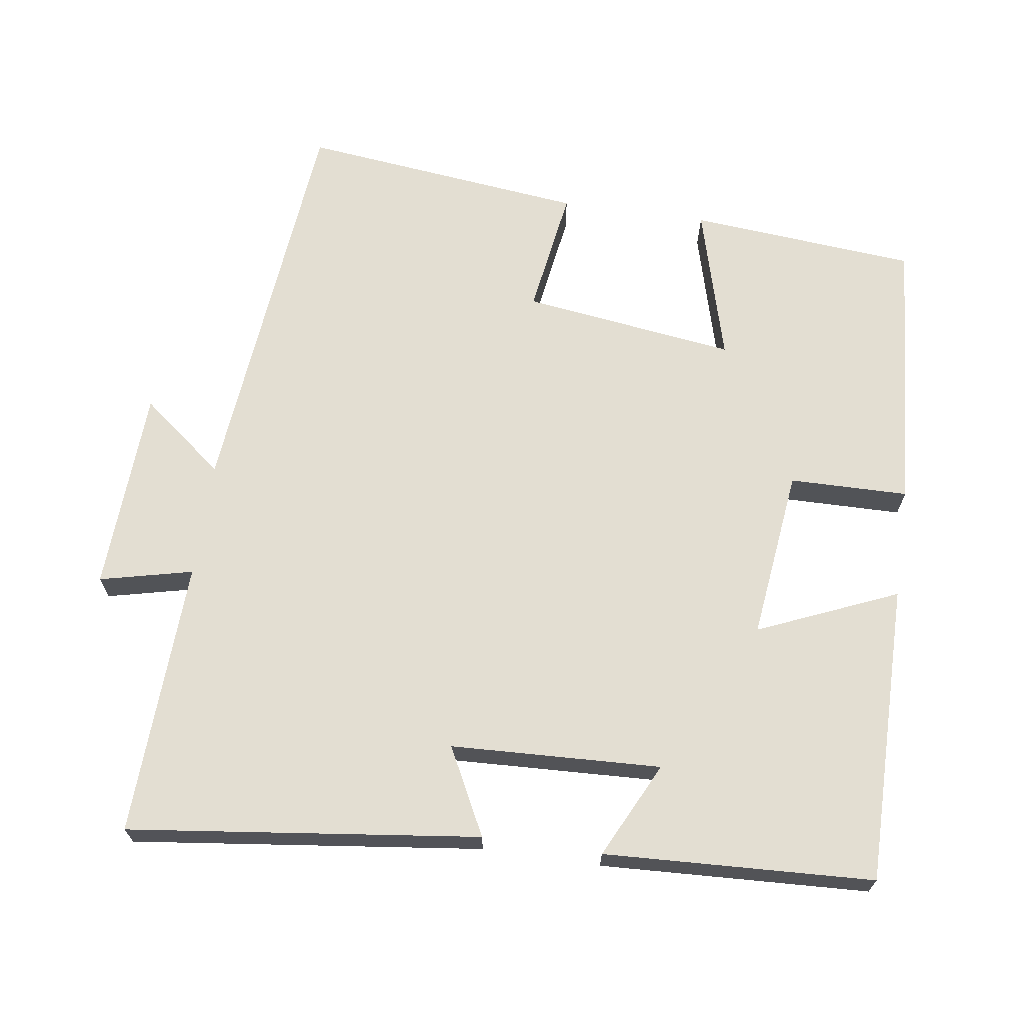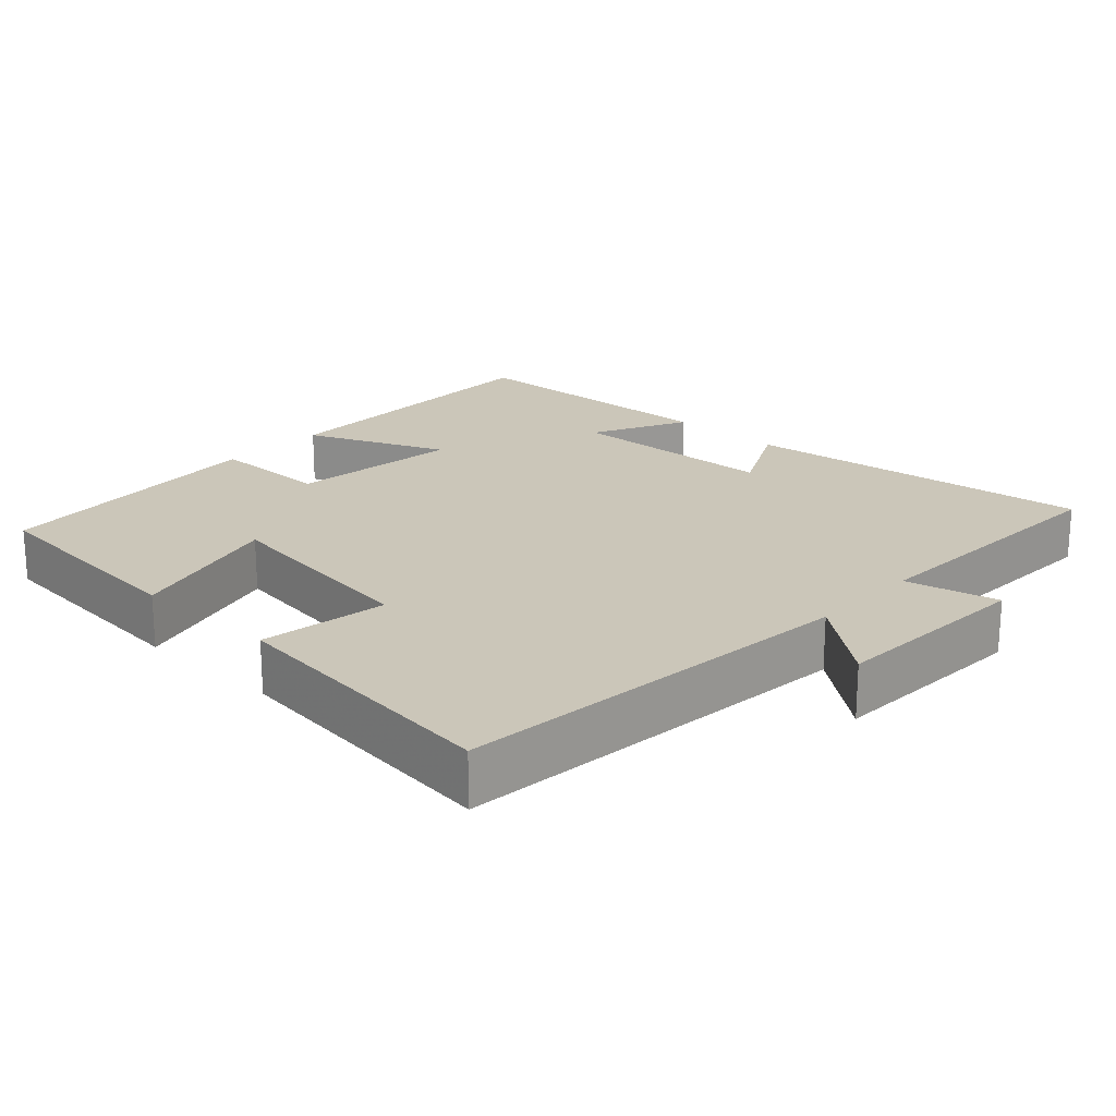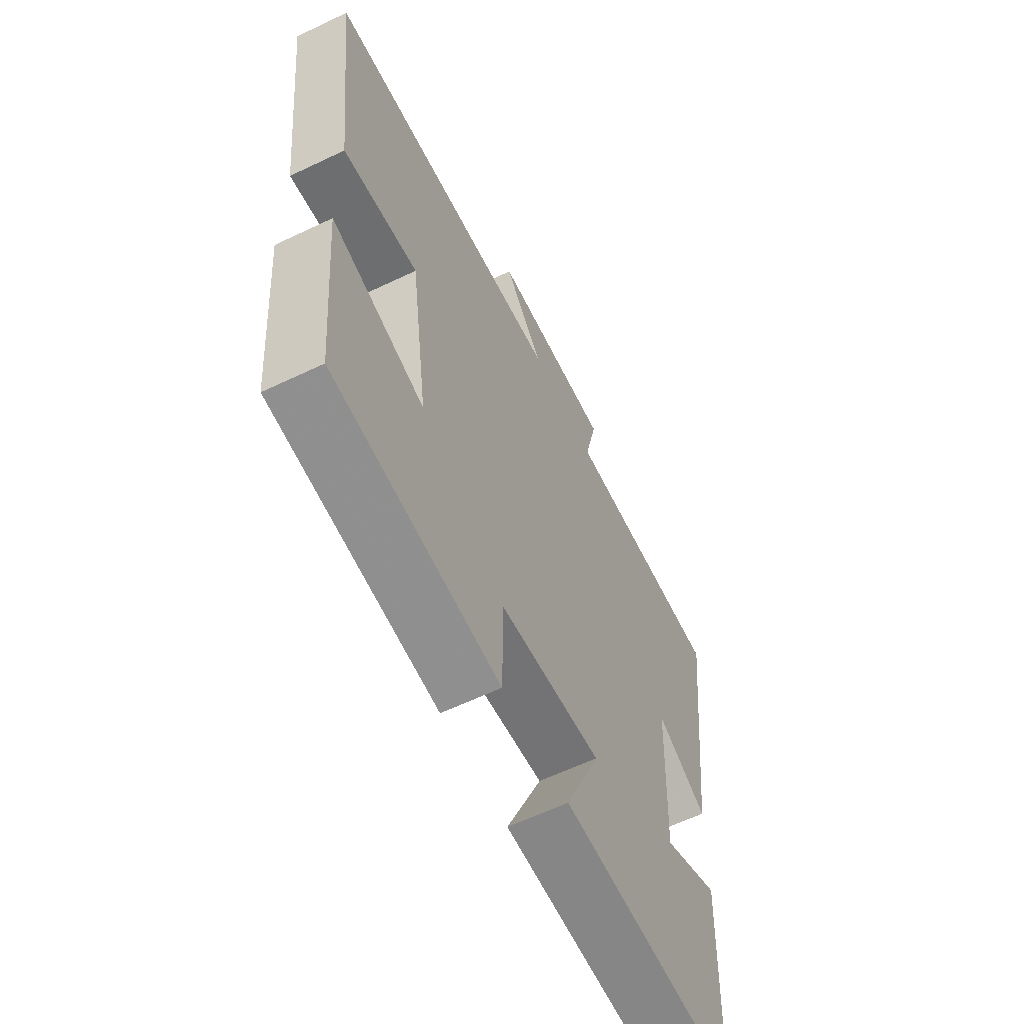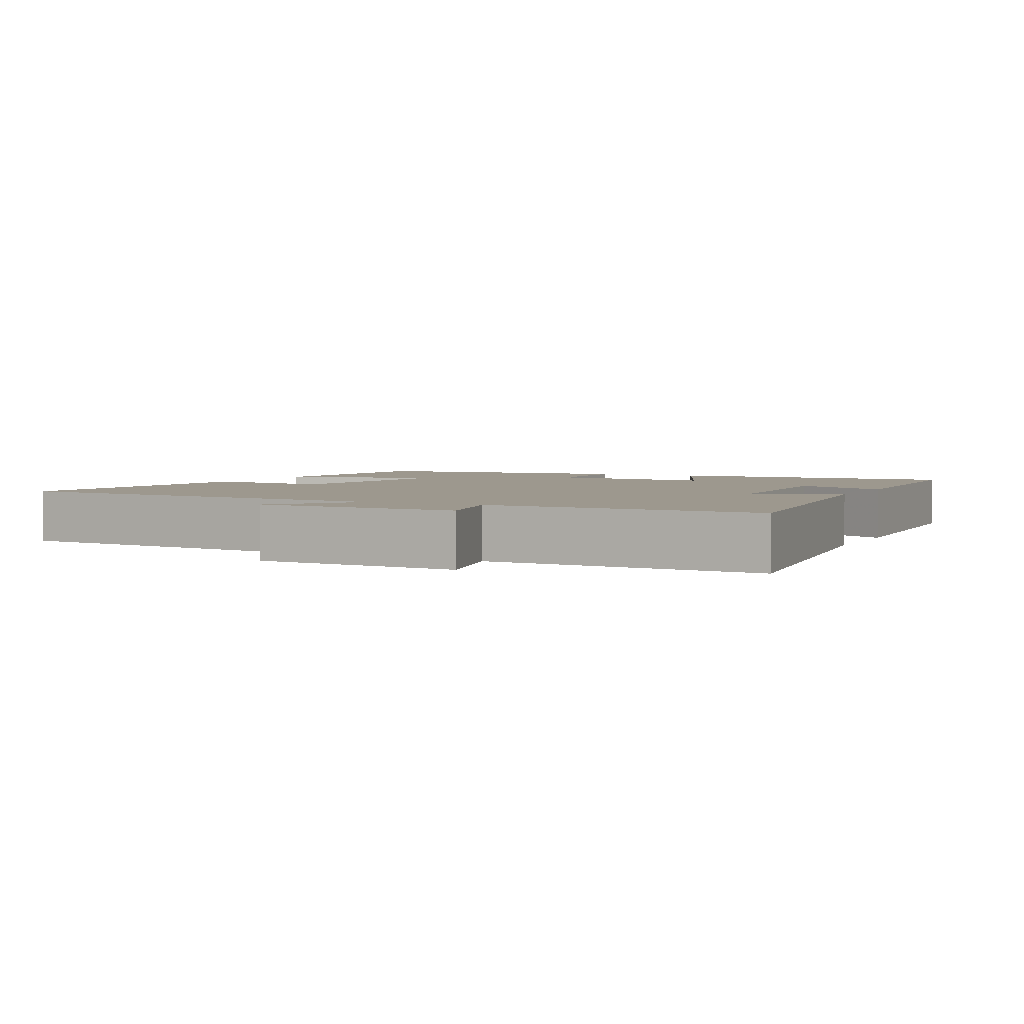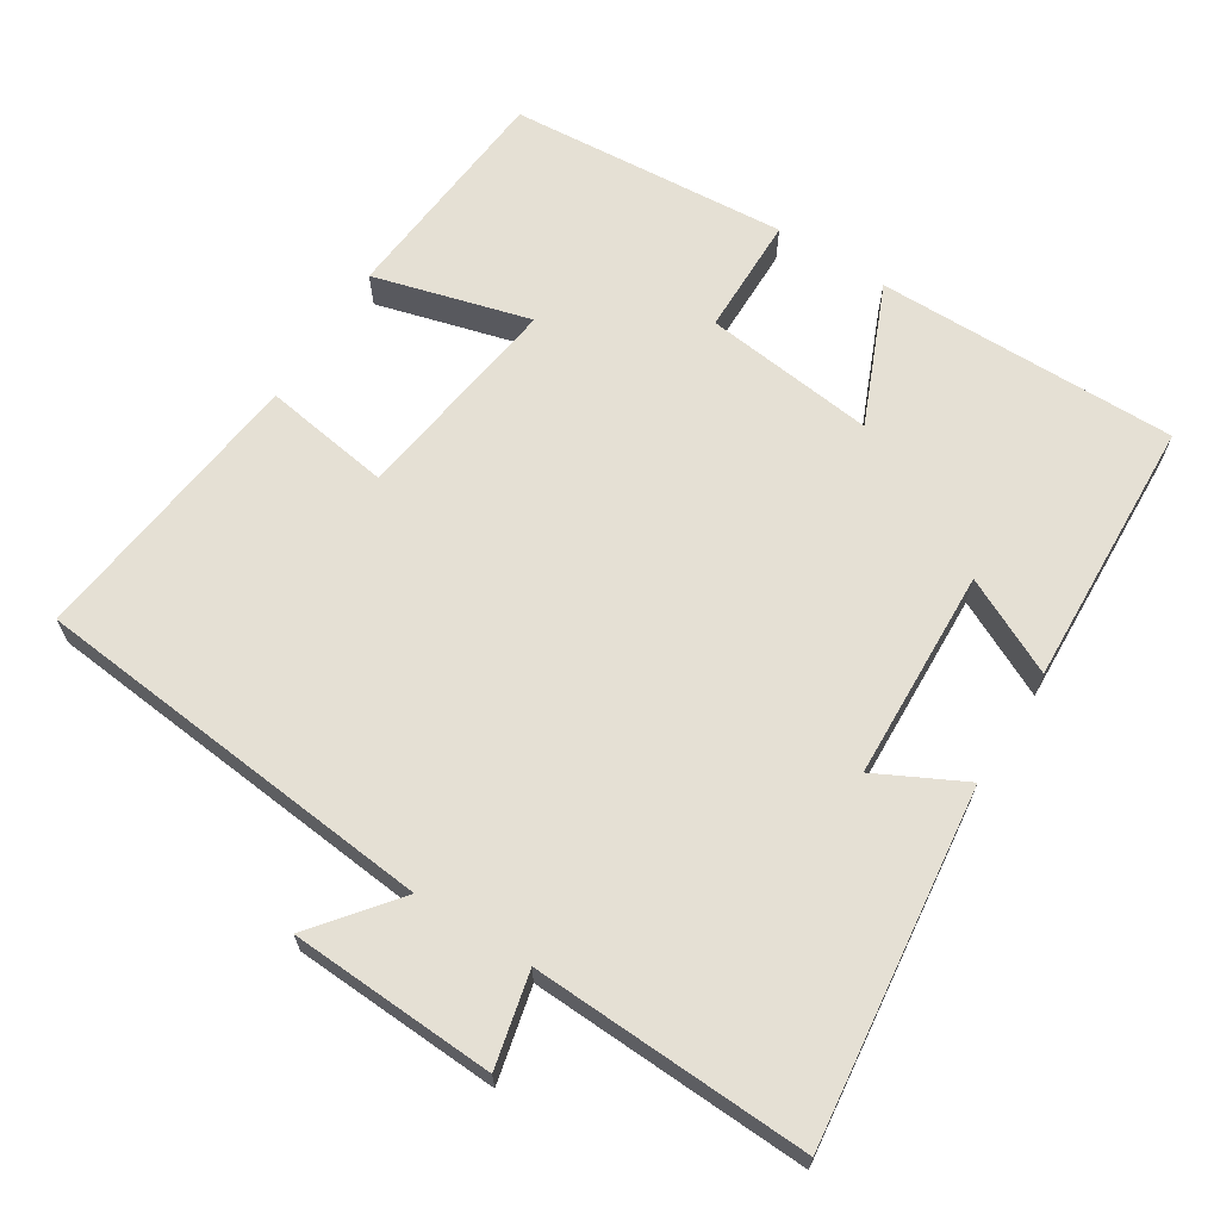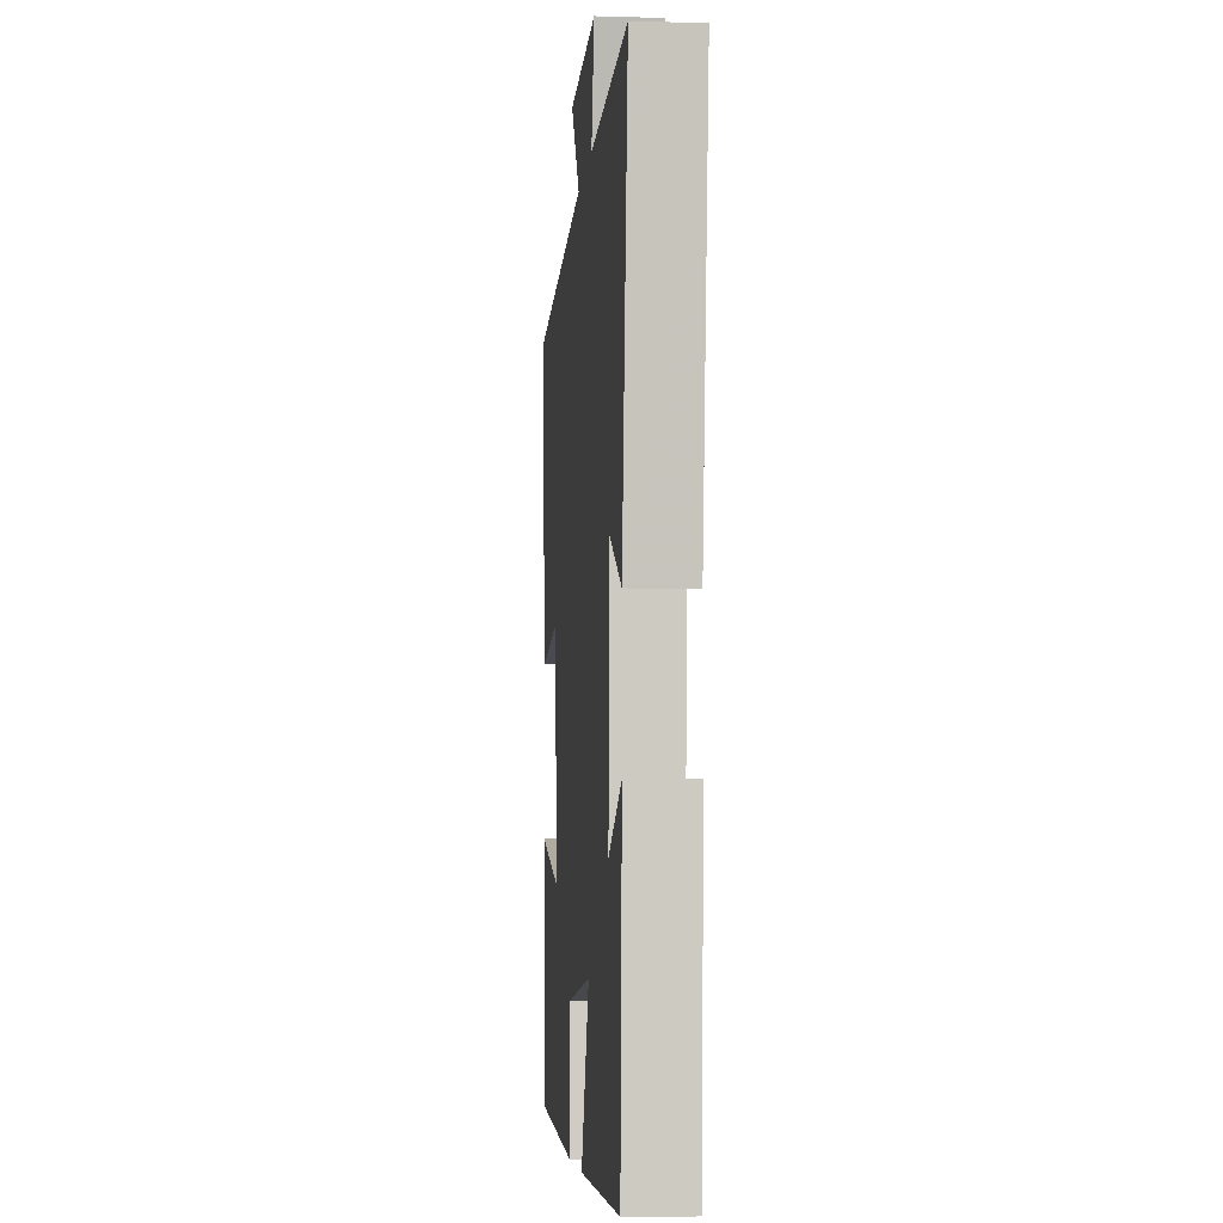
<metadata>
{"format":"obj","ext":"obj","renderer":"f3d","projection":"perspective","resolution":1024,"background":"white","views":[{"elev":67.5,"azim":98.2,"up":"+Y"},{"elev":21.0,"azim":-47.1,"up":"+Y"},{"elev":-61.8,"azim":-64.1,"up":"+Z"},{"elev":3.2,"azim":25.9,"up":"+Y"},{"elev":65.9,"azim":32.3,"up":"+Y"},{"elev":-5.8,"azim":84.9,"up":"+Z"}]}
</metadata>
<code>
v -0.545 0.07 0.445
v 0.016 0.07 0.5
v -0.074 0.07 0.614
v 0.208 0.07 0.628
v 0.178 0.07 0.5
v 0.559 0.07 0.516
v 0.5 0.07 0.033
v 0.38 0.07 0.094
v 0.368 0.07 -0.196
v 0.5 0.07 -0.131
v 0.483 0.07 -0.502
v 0.068 0.07 -0.5
v 0.15 0.07 -0.308
v -0.086 0.07 -0.336
v -0.088 0.07 -0.5
v -0.473 0.07 -0.471
v -0.5 0.07 -0.157
v -0.284 0.07 -0.216
v -0.324 0.07 0.078
v -0.5 0.07 0.051
v -0.545 0 0.445
v 0.016 0 0.5
v -0.074 0 0.614
v 0.208 0 0.628
v 0.178 0 0.5
v 0.559 0 0.516
v 0.5 0 0.033
v 0.38 0 0.094
v 0.368 0 -0.196
v 0.5 0 -0.131
v 0.483 0 -0.502
v 0.068 0 -0.5
v 0.15 0 -0.308
v -0.086 0 -0.336
v -0.088 0 -0.5
v -0.473 0 -0.471
v -0.5 0 -0.157
v -0.284 0 -0.216
v -0.324 0 0.078
v -0.5 0 0.051
f 19 20 1 2
f 18 19 2
f 15 16 17 18
f 14 15 18
f 13 14 18 2
f 10 11 12 13
f 9 10 13
f 8 9 13 2
f 5 6 7 8
f 5 8 2 3
f 3 4 5
f 22 21 40 39
f 22 39 38
f 38 37 36 35
f 38 35 34
f 22 38 34 33
f 33 32 31 30
f 33 30 29
f 22 33 29 28
f 28 27 26 25
f 23 22 28 25
f 25 24 23
f 1 21 22 2
f 2 22 23 3
f 3 23 24 4
f 4 24 25 5
f 5 25 26 6
f 6 26 27 7
f 7 27 28 8
f 8 28 29 9
f 9 29 30 10
f 10 30 31 11
f 11 31 32 12
f 12 32 33 13
f 13 33 34 14
f 14 34 35 15
f 15 35 36 16
f 16 36 37 17
f 17 37 38 18
f 18 38 39 19
f 19 39 40 20
f 20 40 21 1

</code>
